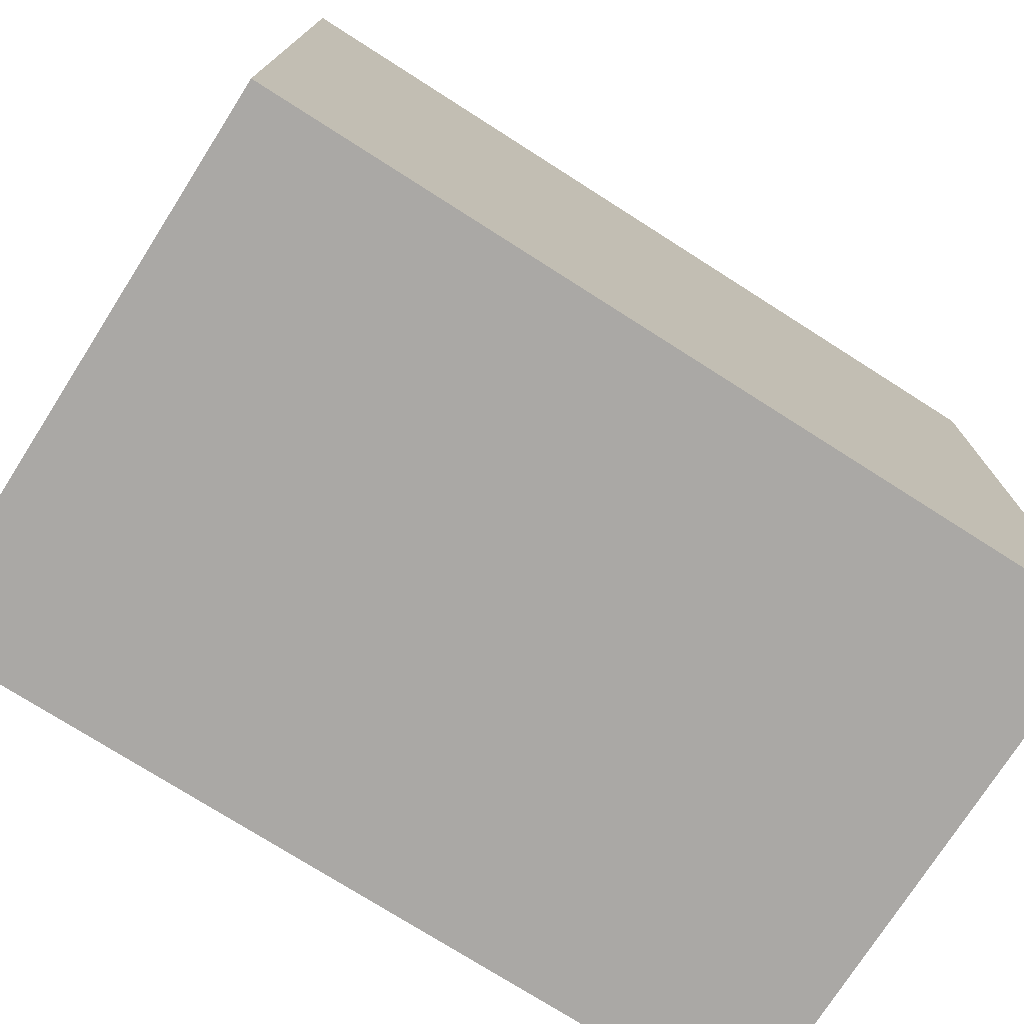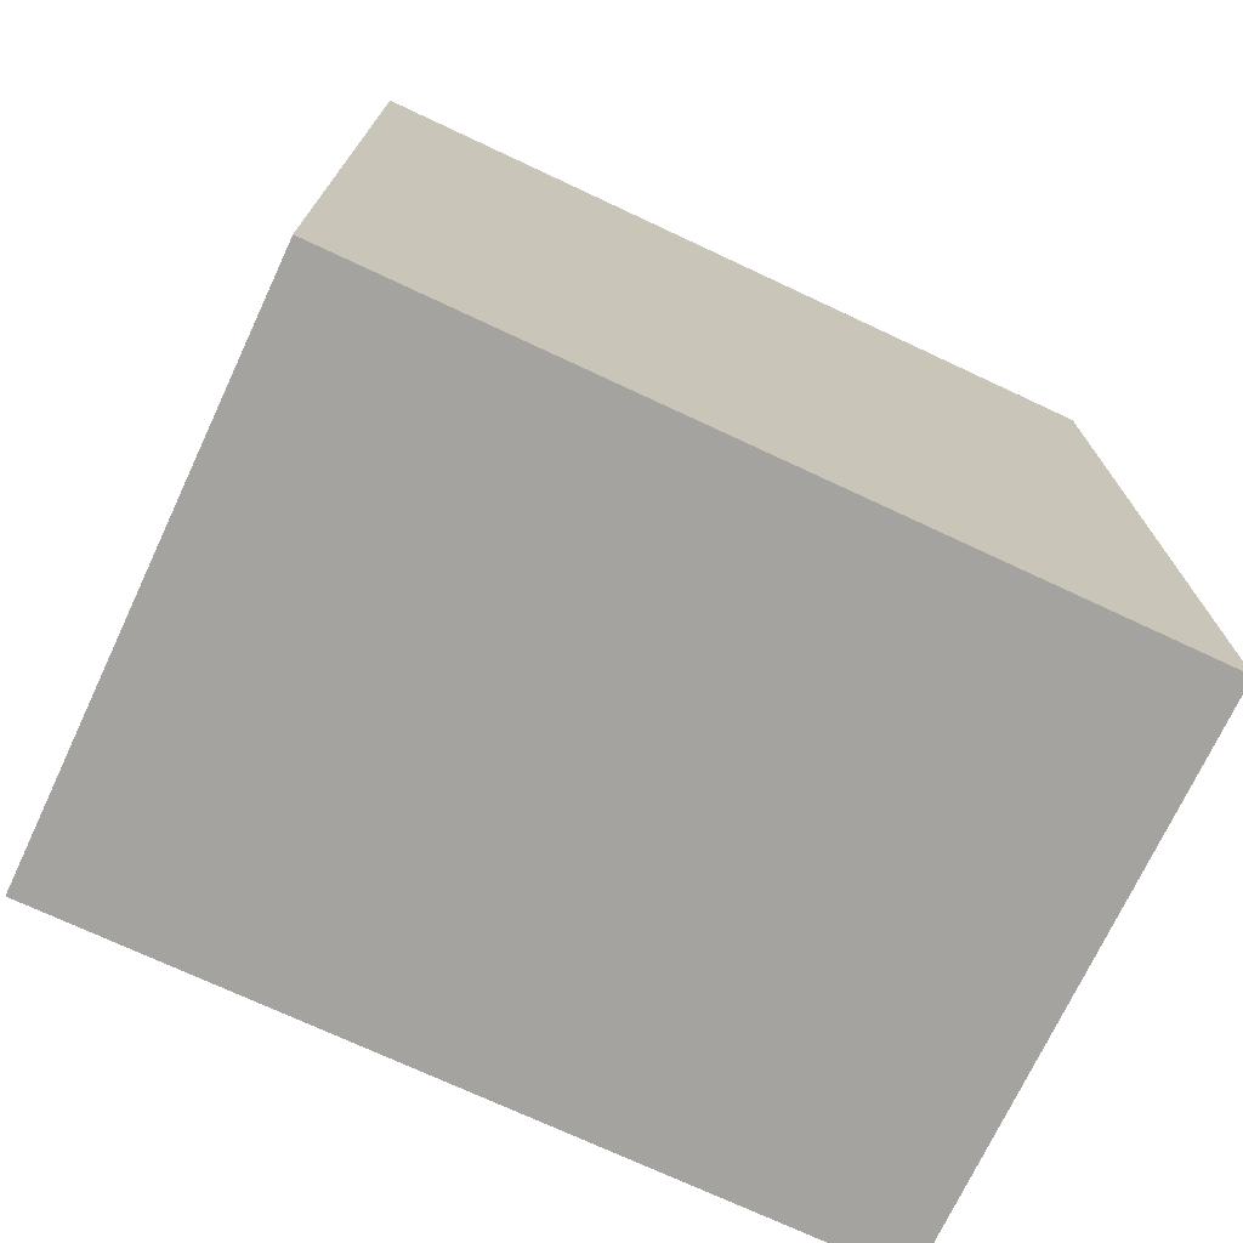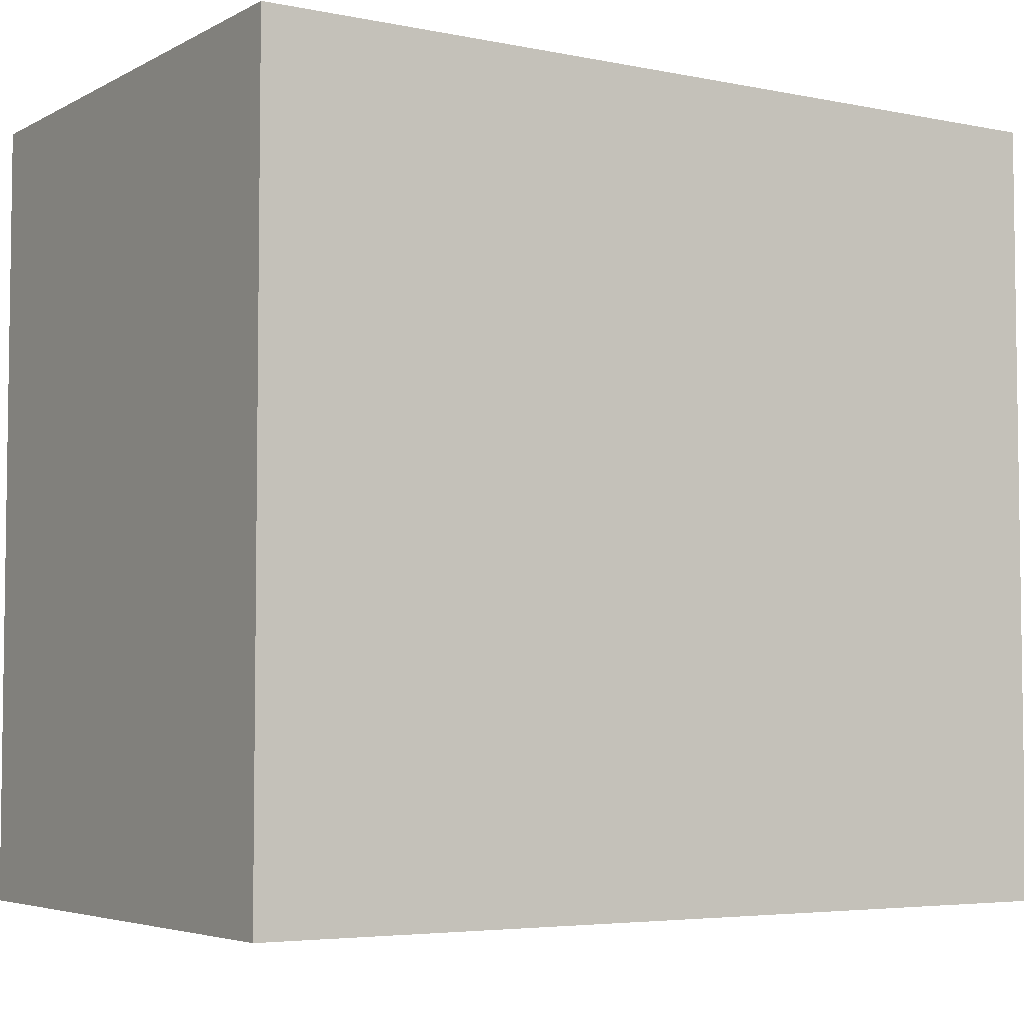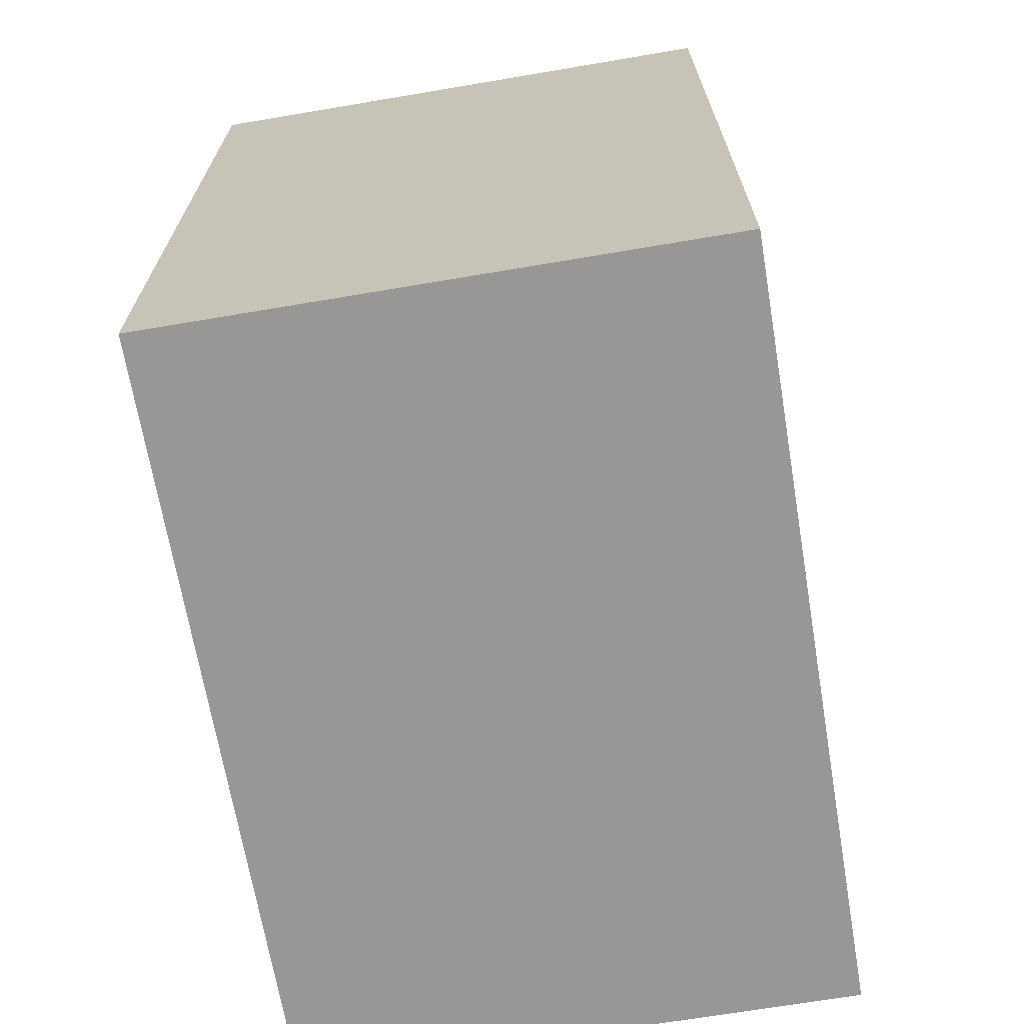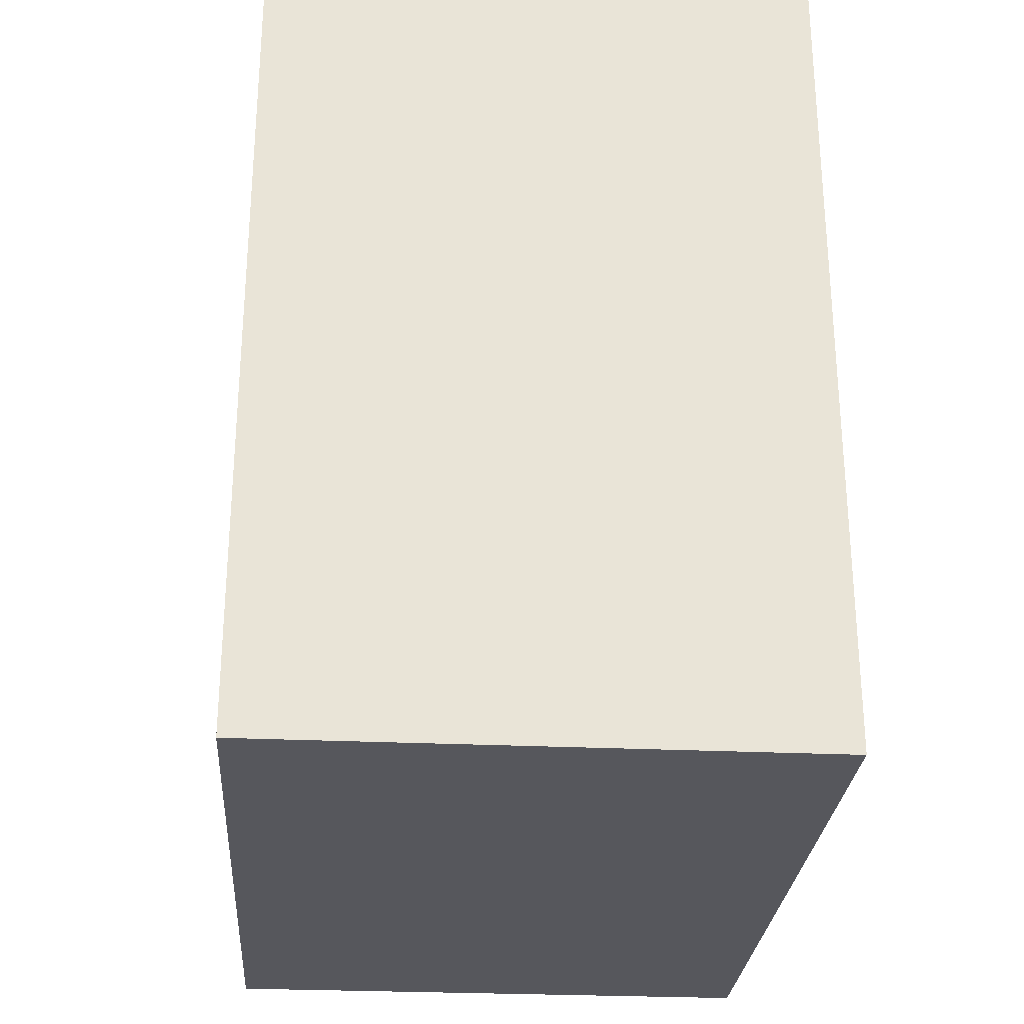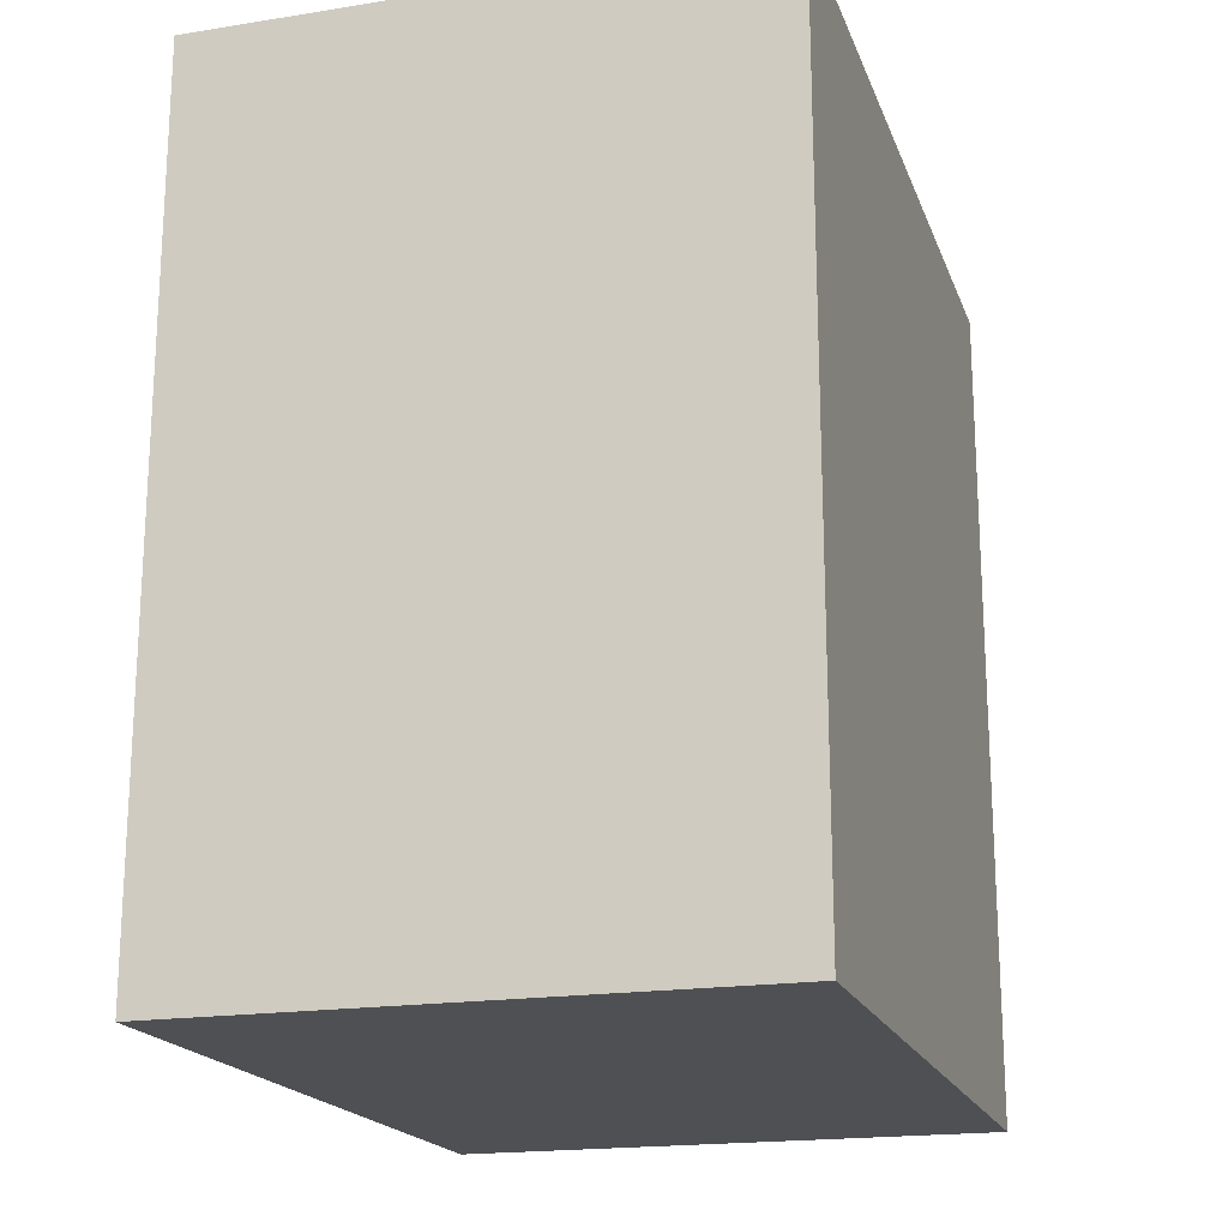
<metadata>
{"format":"obj","ext":"obj","renderer":"f3d","projection":"perspective","resolution":1024,"background":"white","views":[{"elev":-75.1,"azim":57.5,"up":"+Y"},{"elev":-73.0,"azim":-115.1,"up":"+Z"},{"elev":-4.8,"azim":-122.7,"up":"+Y"},{"elev":-68.3,"azim":-170.4,"up":"+Z"},{"elev":-27.5,"azim":-4.1,"up":"+Z"},{"elev":-18.9,"azim":-163.3,"up":"+Z"}]}
</metadata>
<code>
g pb_Mesh870164
v -0 0 -16.38
v -5.739 0 -16.38
v -0 7.97 -16.38
v -5.739 7.97 -16.38
v -5.739 0 -16.38
v -5.739 0 -25.17
v -5.739 7.97 -16.38
v -5.739 7.97 -25.17
v -5.739 0 -25.17
v -0 0 -25.17
v -5.739 7.97 -25.17
v -0 7.97 -25.17
v -0 0 -25.17
v -0 0 -16.38
v -0 7.97 -25.17
v -0 7.97 -16.38
v -0 7.97 -16.38
v -5.739 7.97 -16.38
v -0 7.97 -25.17
v -5.739 7.97 -25.17
v -0 0 -25.17
v -5.739 0 -25.17
v -0 0 -16.38
v -5.739 0 -16.38
g pb_Mesh870164_0
f 3 2 1
f 3 4 2
f 7 6 5
f 7 8 6
f 11 10 9
f 11 12 10
f 15 14 13
f 15 16 14
f 19 18 17
f 19 20 18
f 23 22 21
f 23 24 22

</code>
